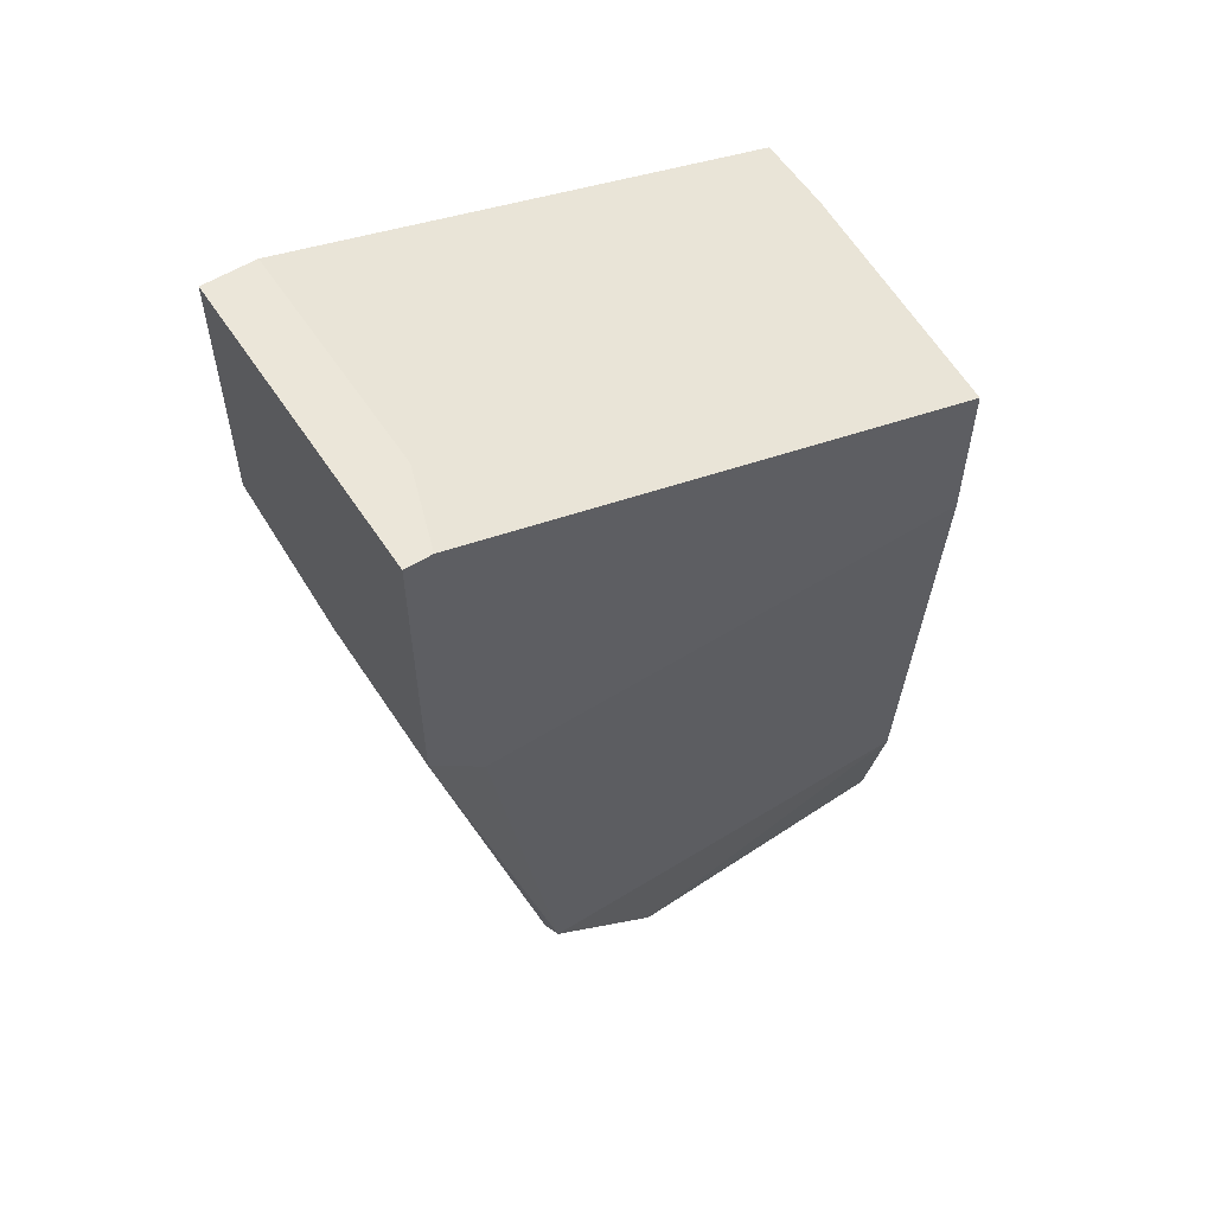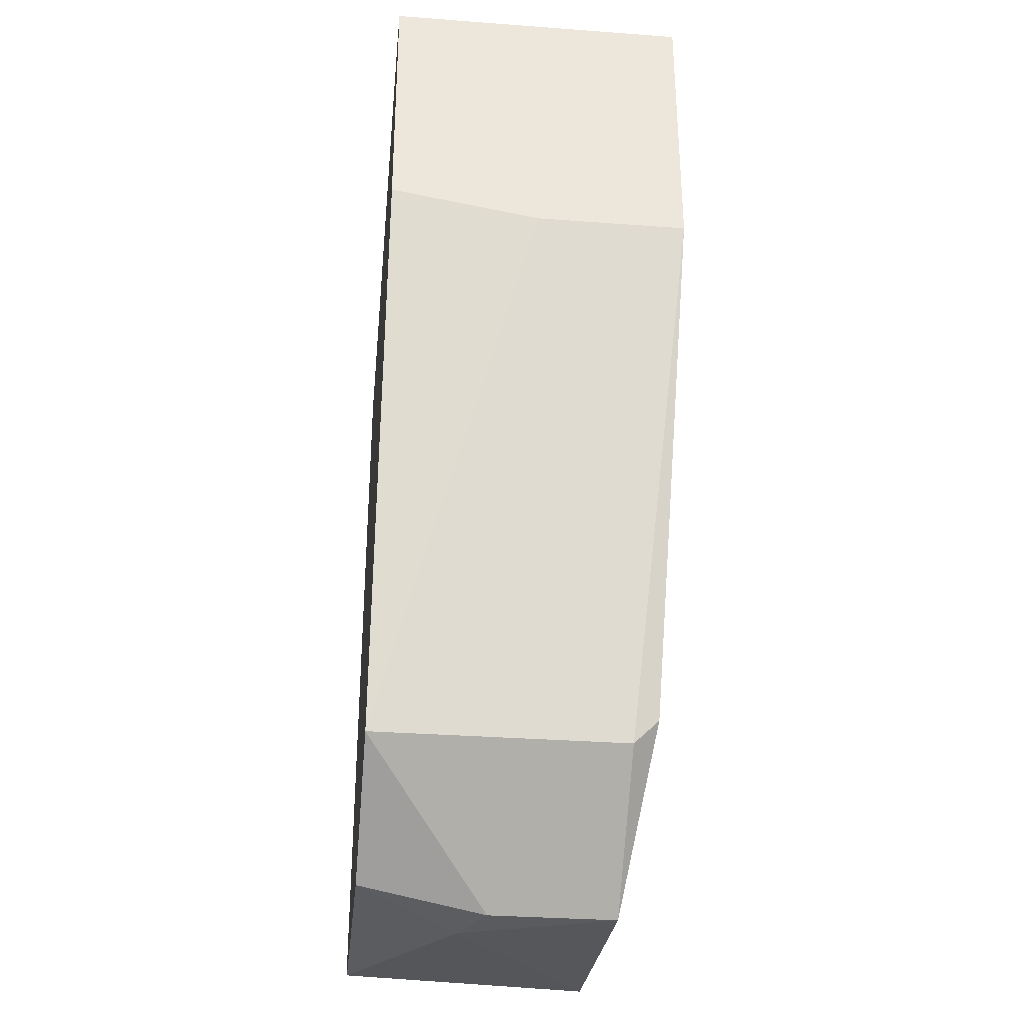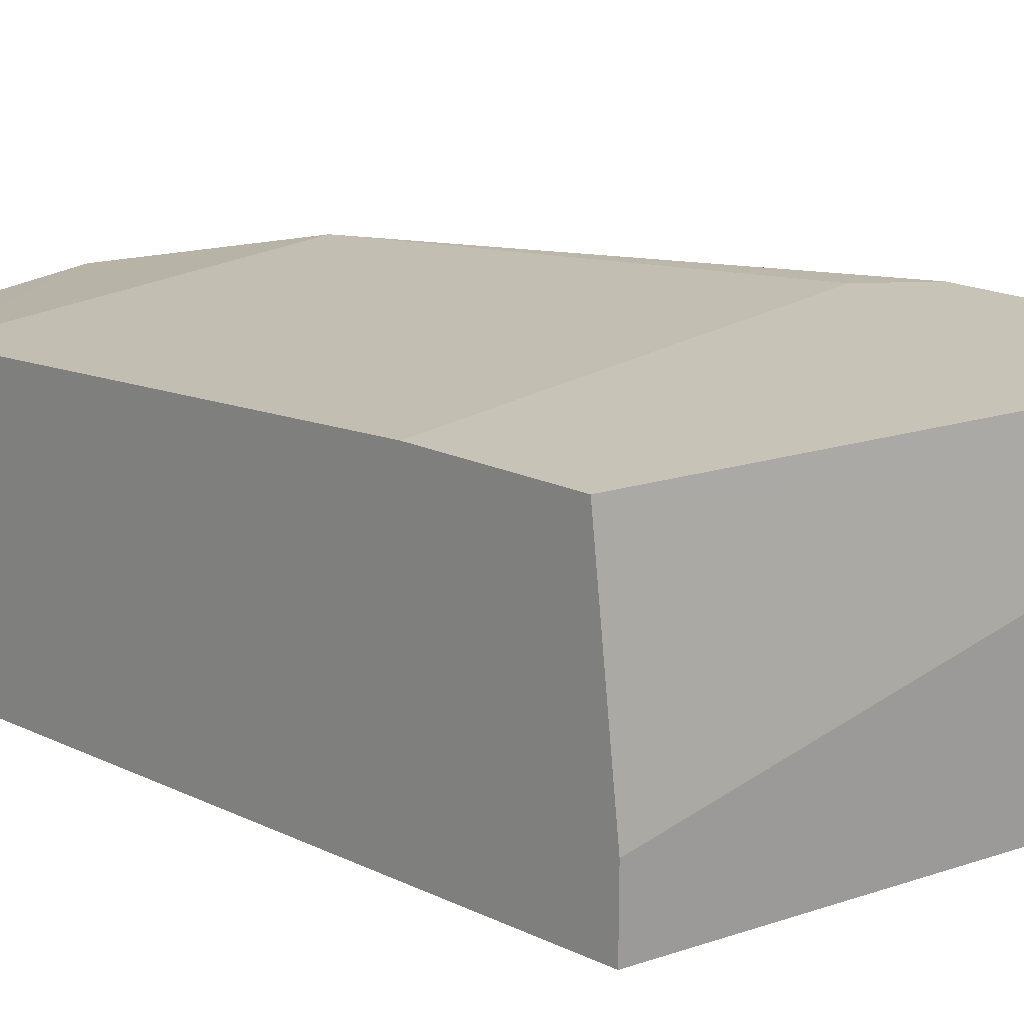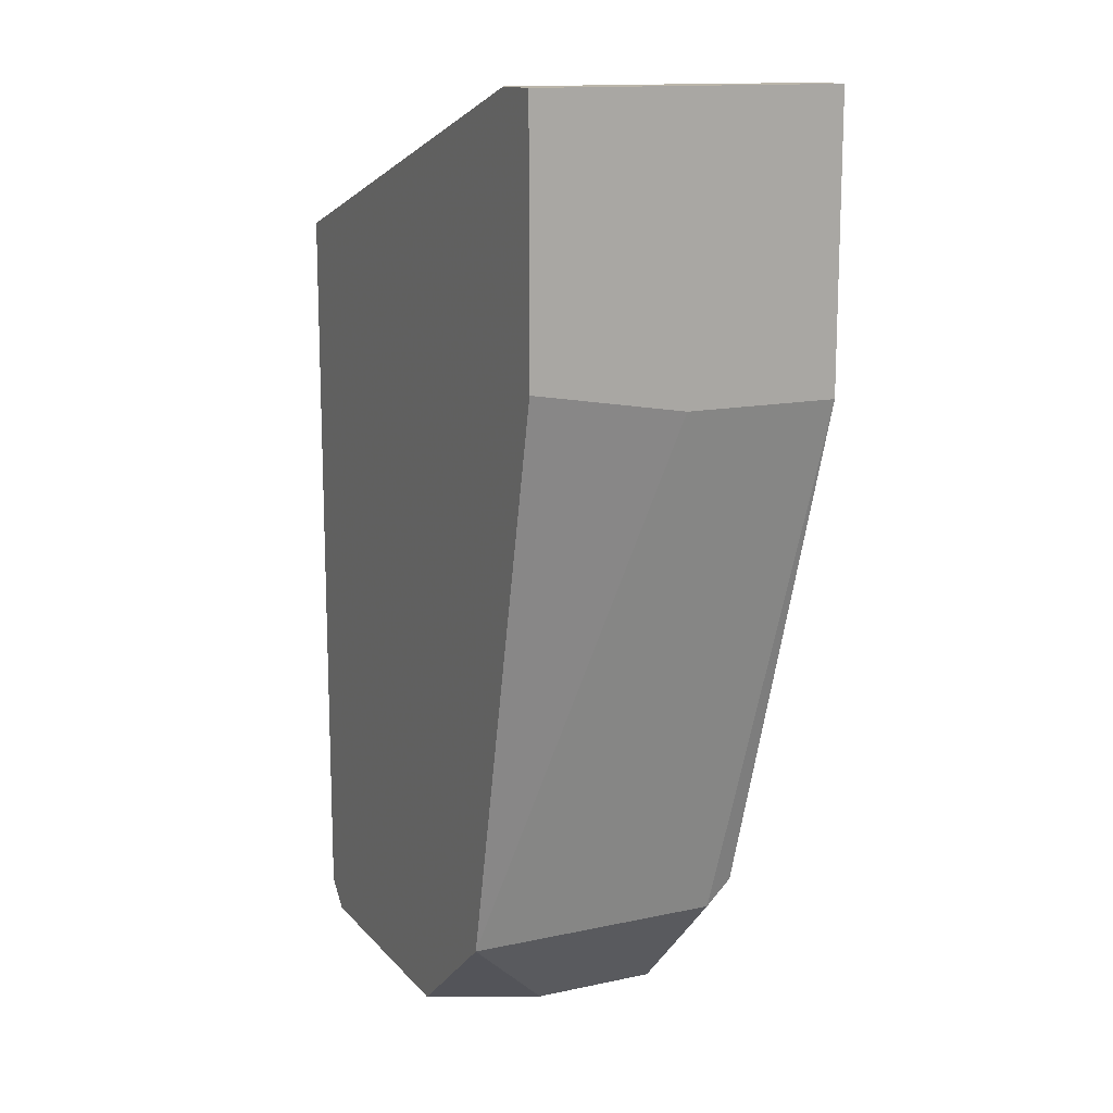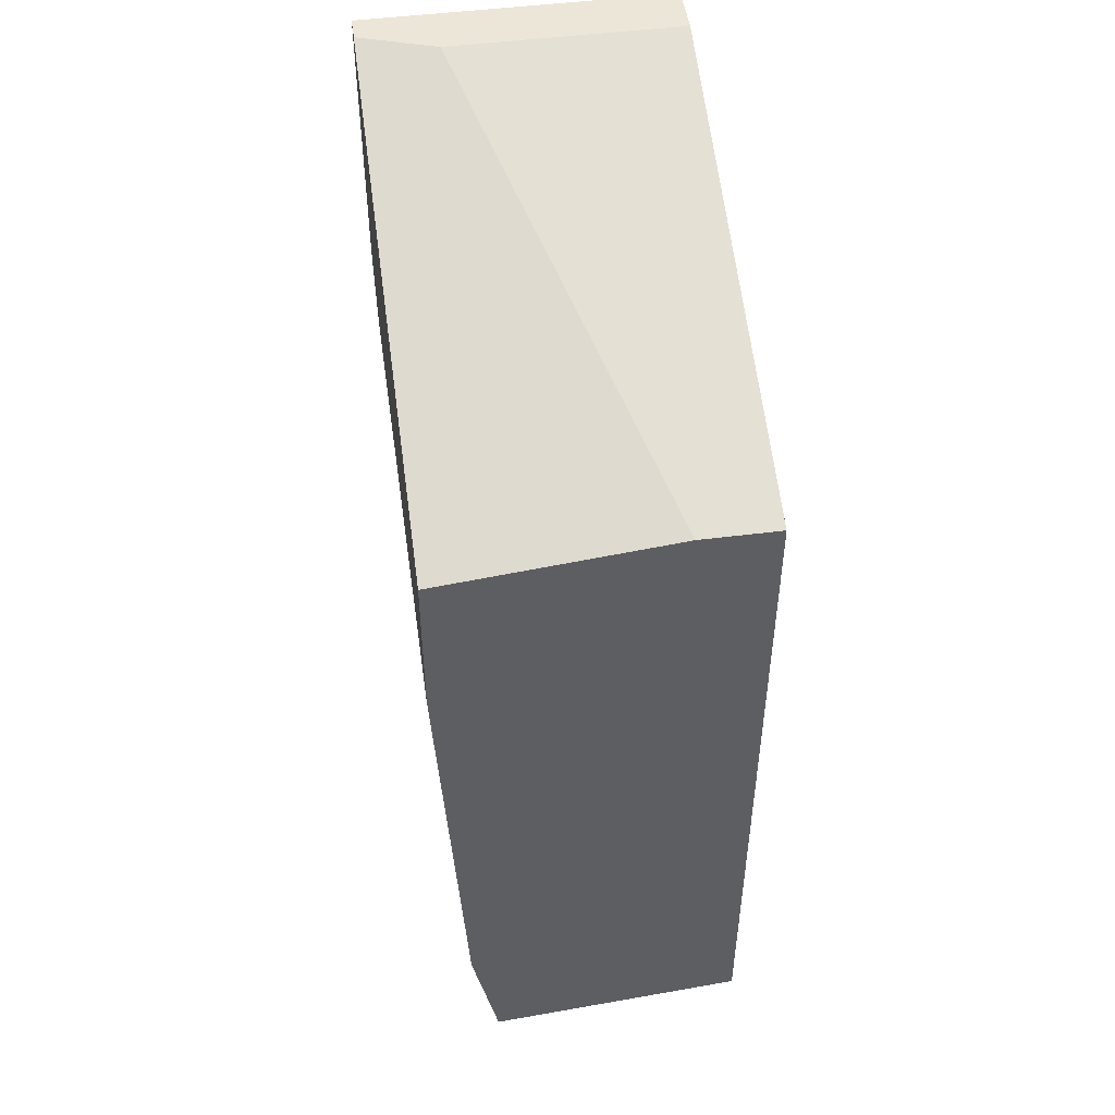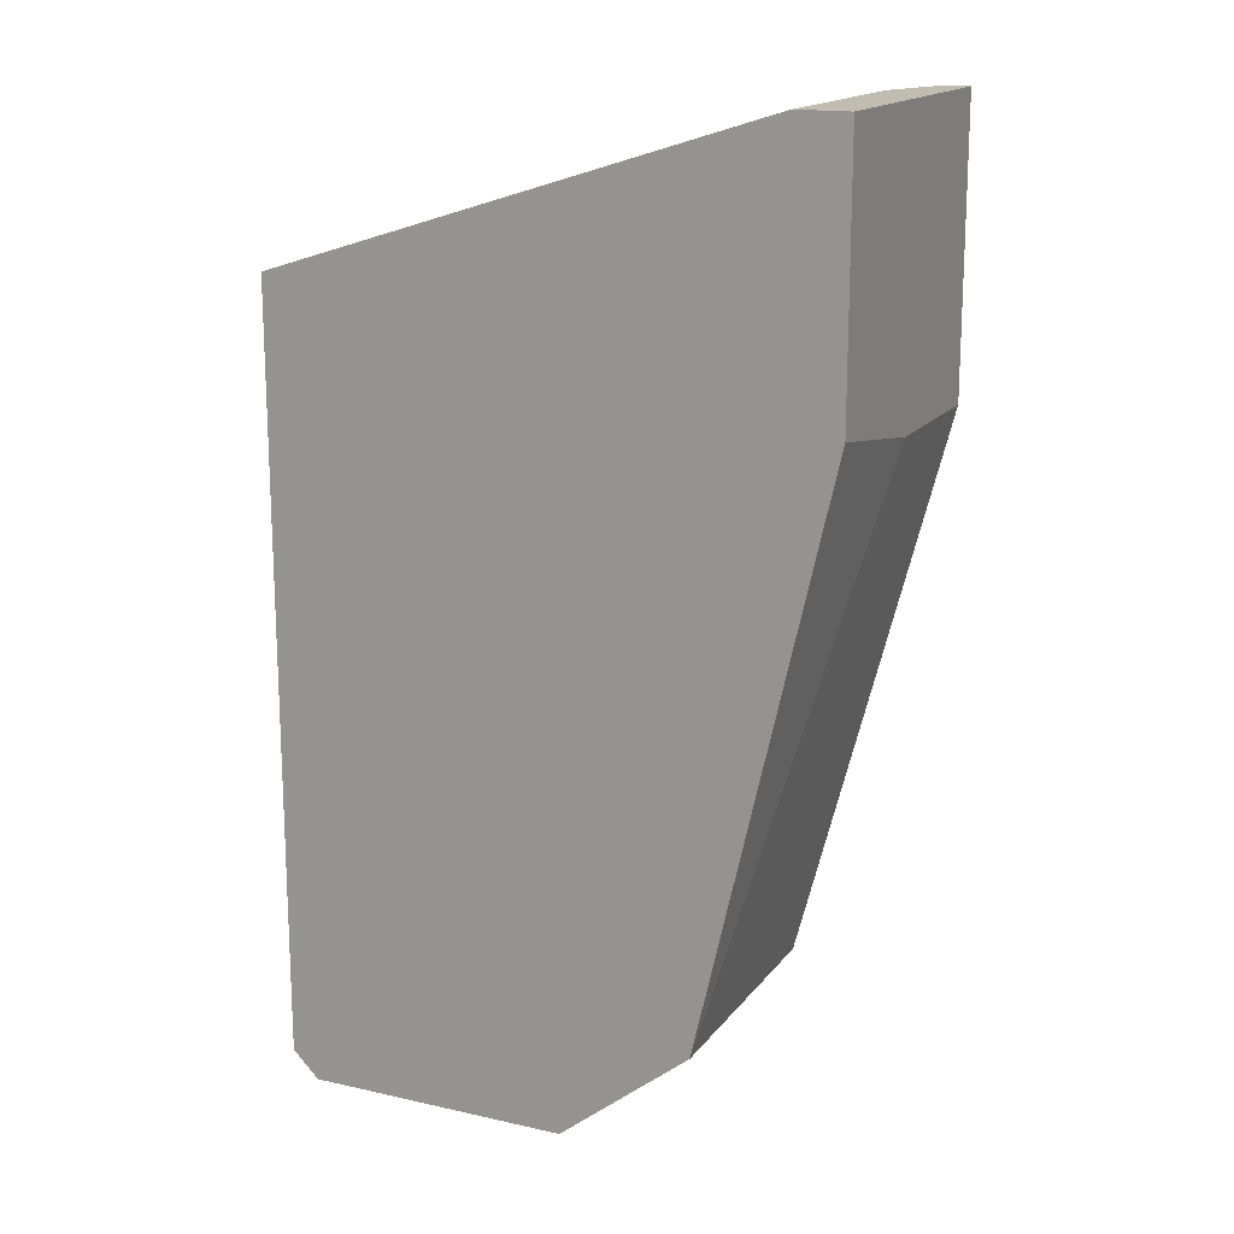
<metadata>
{"format":"obj","ext":"obj","renderer":"f3d","projection":"perspective","resolution":1024,"background":"white","views":[{"elev":57.2,"azim":147.2,"up":"+Z"},{"elev":-32.7,"azim":84.1,"up":"+Z"},{"elev":19.8,"azim":-49.1,"up":"+Y"},{"elev":13.9,"azim":64.5,"up":"+Z"},{"elev":49.4,"azim":-98.0,"up":"+Z"},{"elev":16.4,"azim":24.7,"up":"+Z"}]}
</metadata>
<code>
v -0.0155 0.009178 -0.01966
v -0.0155 -0.004074 -0.01834
v -0.0155 -0.004074 0.02009
v -0.0155 0.01183 0.01081
v -0.0155 0.01183 0.01877
v -0.0155 -9.8e-05 0.02009
v -0.0155 0.0105 -0.01304
v -0.003565 0.001228 -0.02099
v 0.009686 0.007853 0.02804
v 0.009686 -0.004074 0.02804
v 0.009686 0.01183 0.01081
v -0.01417 -0.004074 -0.01966
v 0.005708 0.009178 -0.01436
v 0.005708 -0.004074 -0.01436
v 0.005708 0.0105 -0.01304
v 0.01234 -0.004074 0.02804
v 0.01234 -0.004074 0.01479
v 0.01234 0.01183 0.01346
v 0.01234 0.01183 0.02804
v 0.01234 0.003878 0.01346
v 0.01101 0.01183 0.02804
v -0.000917 0.009178 -0.02099
v -0.000917 0.002553 -0.02099
v -0.000917 -0.004074 -0.01966
f 14 18 20
f 19 21 16
f 24 16 3
f 21 19 5
f 1 3 5
f 24 3 2
f 3 1 2
f 19 16 17
f 16 24 17
f 17 24 14
f 5 19 18
f 19 17 18
f 1 5 7
f 22 1 7
f 15 22 7
f 24 2 12
f 2 1 12
f 5 18 4
f 7 5 4
f 15 7 4
f 16 21 10
f 3 16 10
f 15 18 13
f 18 14 13
f 22 15 13
f 14 22 13
f 1 22 8
f 24 12 8
f 12 1 8
f 5 3 6
f 3 10 6
f 6 10 9
f 21 5 9
f 10 21 9
f 5 6 9
f 18 15 11
f 4 18 11
f 15 4 11
f 14 24 23
f 22 14 23
f 8 22 23
f 24 8 23
f 17 14 20
f 18 17 20

</code>
